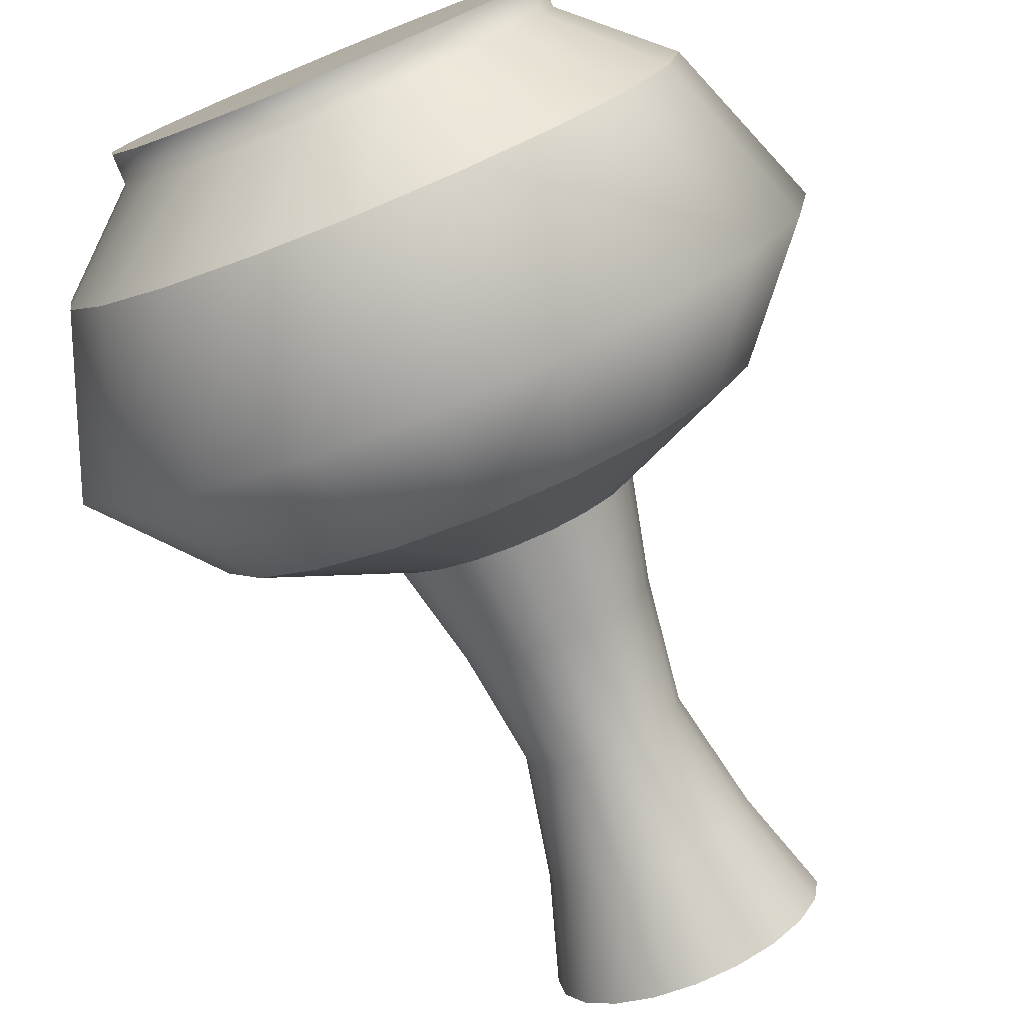
<metadata>
{"format":"obj","ext":"obj","renderer":"f3d","projection":"perspective","resolution":1024,"background":"white","views":[{"elev":-77.3,"azim":22.2,"up":"+Z"}]}
</metadata>
<code>
g default
v -0.1745 0.4922 -2.401
v -0.1923 0.4922 -2.456
v -0.332 0.4922 -2.321
v -0.3659 0.4922 -2.367
v -0.4569 0.4922 -2.196
v -0.5036 0.4922 -2.23
v -0.5371 0.4922 -2.038
v -0.592 0.4922 -2.056
v -0.5648 0.4922 -1.864
v -0.6225 0.4922 -1.864
v -0.5371 0.4922 -1.689
v -0.592 0.4922 -1.671
v 0.3957 0.6878 -1.992
v 0.3366 0.6878 -2.108
v 0.4362 0.6878 -2.006
v 0.371 0.6878 -2.133
v 0.2446 0.6878 -2.2
v 0.2696 0.6878 -2.235
v 0.1286 0.6878 -2.26
v 0.1417 0.6878 -2.3
v 0 0.6878 -2.28
v 0 0.6878 -2.322
v -0.1286 0.6878 -2.26
v -0.1417 0.6878 -2.3
v -0.2446 0.6878 -2.2
v -0.2696 0.6878 -2.235
v -0.3366 0.6878 -2.108
v -0.371 0.6878 -2.133
v -0.3957 0.6878 -1.992
v -0.4362 0.6878 -2.006
v -0.4161 0.6878 -1.864
v -0.4586 0.6878 -1.864
v -0.3957 0.6878 -1.735
v -0.4362 0.6878 -1.722
v -0.3366 0.6878 -1.619
v -0.371 0.6878 -1.594
v -0.2446 0.6878 -1.527
v -0.2696 0.6878 -1.493
v -0.1286 0.6878 -1.468
v -0.1417 0.6878 -1.428
v -0 0.6878 -1.448
v -0 0.6878 -1.405
v 0.1286 0.6878 -1.468
v 0.1417 0.6878 -1.428
v 0.2446 0.6878 -1.527
v 0.2696 0.6878 -1.493
v 0.3366 0.6878 -1.619
v 0.371 0.6878 -1.594
v 0.3957 0.6878 -1.735
v 0.4362 0.6878 -1.722
v 0.4161 0.6878 -1.864
v 0.4586 0.6878 -1.864
v 0.1763 0.8024 -1.921
v 0.15 0.8024 -1.973
v 0.1943 0.8024 -1.927
v 0.1653 0.8024 -1.984
v 0.109 0.8024 -2.014
v 0.1201 0.8024 -2.029
v 0.05729 0.8024 -2.04
v 0.06315 0.8024 -2.058
v -0 0.8024 -2.049
v -0 0.8024 -2.068
v -0.05729 0.8024 -2.04
v -0.06315 0.8024 -2.058
v -0.109 0.8024 -2.014
v -0.1201 0.8024 -2.029
v -0.15 0.8024 -1.973
v -0.1653 0.8024 -1.984
v -0.1763 0.8024 -1.921
v -0.1943 0.8024 -1.927
v -0.1854 0.8024 -1.864
v -0.2043 0.8024 -1.864
v -0.1763 0.8024 -1.807
v -0.1943 0.8024 -1.801
v -0.15 0.8024 -1.755
v -0.1653 0.8024 -1.744
v -0.109 0.8024 -1.714
v -0.1201 0.8024 -1.698
v -0.05729 0.8024 -1.687
v -0.06315 0.8024 -1.669
v -0 0.8024 -1.678
v -0 0.8024 -1.659
v 0.05729 0.8024 -1.687
v 0.06315 0.8024 -1.669
v 0.109 0.8024 -1.714
v 0.1201 0.8024 -1.698
v 0.15 0.8024 -1.755
v 0.1653 0.8024 -1.744
v 0.1763 0.8024 -1.807
v 0.1943 0.8024 -1.801
v 0.1854 0.8024 -1.864
v 0.2043 0.8024 -1.864
v 0.1404 0.9811 -1.909
v 0.1194 0.9811 -1.951
v 0.1548 0.9811 -1.914
v 0.1316 0.9811 -1.959
v 0.08678 0.9811 -1.983
v 0.09565 0.9811 -1.995
v 0.04562 0.9811 -2.004
v 0.05029 0.9811 -2.019
v -0 0.9811 -2.011
v -0 0.9811 -2.027
v -0.04562 0.9811 -2.004
v -0.05029 0.9811 -2.019
v -0.08678 0.9811 -1.983
v -0.09565 0.9811 -1.995
v -0.1194 0.9811 -1.951
v -0.1316 0.9811 -1.959
v -0.1404 0.9811 -1.909
v -0.1548 0.9811 -1.914
v -0.1476 0.9811 -1.864
v -0.1627 0.9811 -1.864
v -0.1404 0.9811 -1.818
v -0.1548 0.9811 -1.814
v -0.1194 0.9811 -1.777
v -0.1316 0.9811 -1.768
v -0.08678 0.9811 -1.744
v -0.09565 0.9811 -1.732
v -0.04562 0.9811 -1.723
v -0.05029 0.9811 -1.709
v 0 0.9811 -1.716
v -0 0.9811 -1.701
v 0.04562 0.9811 -1.723
v 0.05029 0.9811 -1.709
v 0.08678 0.9811 -1.744
v 0.09565 0.9811 -1.732
v 0.1194 0.9811 -1.777
v 0.1316 0.9811 -1.768
v 0.1404 0.9811 -1.818
v 0.1548 0.9811 -1.814
v 0.1476 0.9811 -1.864
v 0.1627 0.9811 -1.864
v 0.1164 1.186 -1.902
v 0.099 1.186 -1.936
v 0.1283 1.186 -1.905
v 0.1091 1.186 -1.943
v 0.07193 1.186 -1.963
v 0.07928 1.186 -1.973
v 0.03782 1.186 -1.98
v 0.04168 1.186 -1.992
v -0 1.186 -1.986
v -0 1.186 -1.999
v -0.03782 1.186 -1.98
v -0.04168 1.186 -1.992
v -0.07193 1.186 -1.963
v -0.07928 1.186 -1.973
v -0.099 1.186 -1.936
v -0.1091 1.186 -1.943
v -0.1164 1.186 -1.902
v -0.1283 1.186 -1.905
v 0 1.186 -1.741
v 0 1.186 -1.729
v 0.03782 1.186 -1.747
v 0.04168 1.186 -1.736
v 0.07193 1.186 -1.765
v 0.07928 1.186 -1.755
v 0.099 1.186 -1.792
v 0.1091 1.186 -1.785
v 0.1164 1.186 -1.826
v 0.1283 1.186 -1.822
v 0.1224 1.186 -1.864
v 0.1349 1.186 -1.864
v 0.1518 1.391 -1.913
v 0.1291 1.391 -1.958
v 0.1673 1.391 -1.918
v 0.1423 1.391 -1.967
v 0.0938 1.391 -1.993
v 0.1034 1.391 -2.006
v 0.04932 1.391 -2.016
v 0.05436 1.391 -2.031
v 0 1.391 -2.023
v -0 1.391 -2.04
v -0.04932 1.391 -2.016
v -0.05436 1.391 -2.031
v -0.0938 1.391 -1.993
v -0.1034 1.391 -2.006
v -0.1291 1.391 -1.958
v -0.1423 1.391 -1.967
v -0.1518 1.391 -1.913
v -0.1673 1.391 -1.918
v 0.1596 1.391 -1.864
v 0.1759 1.391 -1.864
v 0.1999 1.568 -1.929
v 0.17 1.568 -1.987
v 0.2203 1.568 -1.935
v 0.1874 1.568 -2
v 0.1235 1.568 -2.034
v 0.1362 1.568 -2.051
v 0.06494 1.568 -2.064
v 0.07158 1.568 -2.084
v 0 1.568 -2.074
v -0 1.568 -2.095
v -0.06494 1.568 -2.064
v -0.07158 1.568 -2.084
v -0.1235 1.568 -2.034
v -0.1362 1.568 -2.051
v -0.17 1.568 -1.987
v -0.1874 1.568 -2
v -0.1999 1.568 -1.929
v -0.2203 1.568 -1.935
v 0.2102 1.568 -1.864
v 0.2316 1.568 -1.864
v -0.1452 0.2114 -2.311
v 0 0.2114 -2.334
v 0 0.4922 -2.429
v 0 0.2114 -2.382
v -0.16 0.2114 -2.356
v 0 0.4922 -2.486
v -0.2762 0.2114 -2.244
v -0.3044 0.2114 -2.283
v -0.3801 0.2114 -2.14
v -0.4189 0.2114 -2.168
v -0.4468 0.2114 -2.009
v -0.4925 0.2114 -2.024
v -0.4698 0.2114 -1.864
v -0.5178 0.2114 -1.864
v -0.4468 0.2114 -1.719
v -0.4925 0.2114 -1.704
v -0.3801 0.2114 -1.588
v -0.4569 0.4922 -1.532
v -0.4189 0.2114 -1.559
v -0.5036 0.4922 -1.498
v 0.4569 0.4922 -2.196
v 0.5371 0.4922 -2.038
v 0.592 0.4922 -2.056
v 0.5036 0.4922 -2.23
v 0.332 0.4922 -2.321
v 0.3659 0.4922 -2.367
v 0.1745 0.4922 -2.401
v 0.1923 0.4922 -2.456
v -0.332 0.4922 -1.407
v -0.3659 0.4922 -1.36
v -0.1745 0.4922 -1.327
v -0.1923 0.4922 -1.272
v 0 0.4922 -1.299
v -0 0.4922 -1.241
v 0.1745 0.4922 -1.327
v 0.1923 0.4922 -1.272
v 0.332 0.4922 -1.407
v 0.3659 0.4922 -1.36
v 0.4569 0.4922 -1.532
v 0.5036 0.4922 -1.498
v 0.5371 0.4922 -1.689
v 0.592 0.4922 -1.671
v 0.5648 0.4922 -1.864
v 0.6225 0.4922 -1.864
g piece1 stumpy_vase brokenVases
f 184 183 185 186
f 187 184 186 188
f 189 187 188 190
f 191 189 190 192
f 193 191 192 194
f 195 193 194 196
f 197 195 196 198
f 199 197 198 200
f 183 201 202 185
f 203 204 205 1
f 206 207 2 208
f 209 203 1 3
f 207 210 4 2
f 211 209 3 5
f 210 212 6 4
f 213 211 5 7
f 212 214 8 6
f 215 213 7 9
f 214 216 10 8
f 217 215 9 11
f 216 218 12 10
f 219 217 11 220
f 218 221 222 12
f 223 224 13 14
f 225 226 16 15
f 227 223 14 17
f 226 228 18 16
f 229 227 17 19
f 228 230 20 18
f 205 229 19 21
f 230 208 22 20
f 1 205 21 23
f 208 2 24 22
f 3 1 23 25
f 2 4 26 24
f 5 3 25 27
f 4 6 28 26
f 7 5 27 29
f 6 8 30 28
f 9 7 29 31
f 8 10 32 30
f 11 9 31 33
f 10 12 34 32
f 220 11 33 35
f 12 222 36 34
f 231 220 35 37
f 222 232 38 36
f 233 231 37 39
f 232 234 40 38
f 235 233 39 41
f 234 236 42 40
f 237 235 41 43
f 236 238 44 42
f 239 237 43 45
f 238 240 46 44
f 241 239 45 47
f 240 242 48 46
f 243 241 47 49
f 242 244 50 48
f 245 243 49 51
f 244 246 52 50
f 224 245 51 13
f 246 225 15 52
f 14 13 53 54
f 15 16 56 55
f 17 14 54 57
f 16 18 58 56
f 19 17 57 59
f 18 20 60 58
f 21 19 59 61
f 20 22 62 60
f 23 21 61 63
f 22 24 64 62
f 25 23 63 65
f 24 26 66 64
f 27 25 65 67
f 26 28 68 66
f 29 27 67 69
f 28 30 70 68
f 31 29 69 71
f 30 32 72 70
f 33 31 71 73
f 32 34 74 72
f 35 33 73 75
f 34 36 76 74
f 37 35 75 77
f 36 38 78 76
f 39 37 77 79
f 38 40 80 78
f 41 39 79 81
f 40 42 82 80
f 43 41 81 83
f 42 44 84 82
f 45 43 83 85
f 44 46 86 84
f 47 45 85 87
f 46 48 88 86
f 49 47 87 89
f 48 50 90 88
f 51 49 89 91
f 50 52 92 90
f 13 51 91 53
f 52 15 55 92
f 54 53 93 94
f 55 56 96 95
f 57 54 94 97
f 56 58 98 96
f 59 57 97 99
f 58 60 100 98
f 61 59 99 101
f 60 62 102 100
f 63 61 101 103
f 62 64 104 102
f 65 63 103 105
f 64 66 106 104
f 67 65 105 107
f 66 68 108 106
f 69 67 107 109
f 68 70 110 108
f 71 69 109 111
f 70 72 112 110
f 73 71 111 113
f 72 74 114 112
f 75 73 113 115
f 74 76 116 114
f 77 75 115 117
f 76 78 118 116
f 79 77 117 119
f 78 80 120 118
f 81 79 119 121
f 80 82 122 120
f 83 81 121 123
f 82 84 124 122
f 85 83 123 125
f 84 86 126 124
f 87 85 125 127
f 86 88 128 126
f 89 87 127 129
f 88 90 130 128
f 91 89 129 131
f 90 92 132 130
f 53 91 131 93
f 92 55 95 132
f 94 93 133 134
f 95 96 136 135
f 97 94 134 137
f 96 98 138 136
f 99 97 137 139
f 98 100 140 138
f 101 99 139 141
f 100 102 142 140
f 103 101 141 143
f 102 104 144 142
f 105 103 143 145
f 104 106 146 144
f 107 105 145 147
f 106 108 148 146
f 123 121 151 153
f 122 124 154 152
f 125 123 153 155
f 124 126 156 154
f 127 125 155 157
f 126 128 158 156
f 129 127 157 159
f 128 130 160 158
f 131 129 159 161
f 130 132 162 160
f 93 131 161 133
f 132 95 135 162
f 134 133 163 164
f 135 136 166 165
f 137 134 164 167
f 136 138 168 166
f 139 137 167 169
f 138 140 170 168
f 141 139 169 171
f 140 142 172 170
f 143 141 171 173
f 142 144 174 172
f 145 143 173 175
f 144 146 176 174
f 147 145 175 177
f 146 148 178 176
f 149 147 177 179
f 148 150 180 178
f 133 161 181 163
f 162 135 165 182
f 164 163 183 184
f 165 166 186 185
f 167 164 184 187
f 166 168 188 186
f 169 167 187 189
f 168 170 190 188
f 171 169 189 191
f 170 172 192 190
f 173 171 191 193
f 172 174 194 192
f 175 173 193 195
f 174 176 196 194
f 177 175 195 197
f 176 178 198 196
f 179 177 197 199
f 178 180 200 198
f 163 181 201 183
f 182 165 185 202
f 201 181 182 202
f 181 161 162 182
f 161 159 160 162
f 158 160 159 157
f 156 158 157 155
f 154 156 155 153
f 120 122 121 119
f 152 154 153 151
f 122 152 151 121
f 118 120 119 117
f 116 118 117 115
f 114 116 115 113
f 112 114 113 111
f 111 109 110 112
f 109 107 108 110
f 107 147 148 108
f 147 149 150 148
f 149 179 180 150
f 179 199 200 180
f 221 218 217 219
f 218 216 215 217
f 216 214 213 215
f 214 212 211 213
f 212 210 209 211
f 232 222 220 231
f 222 221 219 220
f 234 232 231 233
f 236 234 233 235
f 238 236 235 237
f 240 238 237 239
f 242 240 239 241
f 244 242 241 243
f 246 244 243 245
f 225 246 245 224
f 226 225 224 223
f 228 226 223 227
f 230 228 227 229
f 208 230 229 205
f 206 208 205 204
f 207 206 204 203
f 210 207 203 209
g default
v 0.3128 0.02076 -1.965
v 0.2661 0.02076 -2.057
v 0.1933 0.02076 -2.13
v 0.1016 0.02076 -2.177
v 0 0.02076 -2.193
v -0.1016 0.02076 -2.177
v -0.1933 0.02076 -2.13
v -0.2661 0.02076 -2.057
v -0.3128 0.02076 -1.965
v -0.3289 0.02076 -1.864
v -0.3128 0.02076 -1.762
v -0.2661 0.02076 -1.67
v -0.1933 0.02076 -1.598
v -0.1016 0.02076 -1.551
v 0 0.02076 -1.535
v 0.1016 0.02076 -1.551
v 0.1933 0.02076 -1.598
v 0.2661 0.02076 -1.67
v 0.3128 0.02076 -1.762
v 0.3289 0.02076 -1.864
v 0.3399 0.0756 -1.974
v 0.2891 0.0756 -2.074
v 0.2101 0.0756 -2.153
v 0.1104 0.0756 -2.204
v 0 0.0756 -2.221
v -0.1104 0.0756 -2.204
v -0.2101 0.0756 -2.153
v -0.2891 0.0756 -2.074
v -0.3399 0.0756 -1.974
v -0.3574 0.0756 -1.864
v -0.3399 0.0756 -1.753
v -0.2891 0.0756 -1.654
v -0.2101 0.0756 -1.575
v -0.1104 0.0756 -1.524
v 0 0.0756 -1.506
v 0.1104 0.0756 -1.524
v 0.2101 0.0756 -1.575
v 0.2891 0.0756 -1.654
v 0.3399 0.0756 -1.753
v 0.3574 0.0756 -1.864
v 0 0.01848 -1.864
v 0 0.0756 -1.864
v 0.3448 0.02076 -1.976
v 0.2933 0.02076 -2.077
v 0.2933 0.07333 -2.077
v 0.3448 0.07333 -1.976
v 0.2131 0.02076 -2.157
v 0.2131 0.07333 -2.157
v 0.112 0.02076 -2.209
v 0.112 0.07333 -2.209
v 0 0.02076 -2.226
v 0 0.07333 -2.226
v -0.112 0.02076 -2.209
v -0.112 0.07333 -2.209
v -0.2131 0.02076 -2.157
v -0.2131 0.07333 -2.157
v -0.2933 0.02076 -2.077
v -0.2933 0.07333 -2.077
v -0.3448 0.02076 -1.976
v -0.3448 0.07333 -1.976
v -0.3625 0.02076 -1.864
v -0.3625 0.07333 -1.864
v -0.3448 0.02076 -1.752
v -0.3448 0.07333 -1.752
v -0.2933 0.02076 -1.651
v -0.2933 0.07333 -1.651
v -0.2131 0.02076 -1.571
v -0.2131 0.07333 -1.571
v -0.112 0.02076 -1.519
v -0.112 0.07333 -1.519
v 0 0.02076 -1.501
v 0 0.07333 -1.501
v 0.112 0.02076 -1.519
v 0.112 0.07333 -1.519
v 0.2131 0.02076 -1.571
v 0.2131 0.07333 -1.571
v 0.2933 0.02076 -1.651
v 0.2933 0.07333 -1.651
v 0.3448 0.02076 -1.752
v 0.3448 0.07333 -1.752
v 0.3625 0.02076 -1.864
v 0.3625 0.07333 -1.864
v 0.4468 0.2114 -2.009
v 0.3801 0.2114 -2.14
v 0.4925 0.2114 -2.024
v 0.4189 0.2114 -2.168
v 0.2762 0.2114 -2.244
v 0.3044 0.2114 -2.283
v 0.1452 0.2114 -2.311
v 0.16 0.2114 -2.356
v 0 0.2114 -2.334
v 0 0.2114 -2.382
v -0.1452 0.2114 -2.311
v -0.16 0.2114 -2.356
v -0.2762 0.2114 -2.244
v -0.3044 0.2114 -2.283
v -0.3801 0.2114 -2.14
v -0.4189 0.2114 -2.168
v -0.4468 0.2114 -2.009
v -0.4925 0.2114 -2.024
v -0.4698 0.2114 -1.864
v -0.5178 0.2114 -1.864
v -0.4468 0.2114 -1.719
v -0.4925 0.2114 -1.704
v -0.3801 0.2114 -1.588
v -0.4189 0.2114 -1.559
v -0.2762 0.2114 -1.484
v -0.3044 0.2114 -1.445
v -0.1452 0.2114 -1.417
v -0.16 0.2114 -1.371
v 0 0.2114 -1.394
v 0 0.2114 -1.346
v 0.1452 0.2114 -1.417
v 0.16 0.2114 -1.371
v 0.2762 0.2114 -1.484
v 0.3044 0.2114 -1.445
v 0.3801 0.2114 -1.588
v 0.4189 0.2114 -1.559
v 0.4468 0.2114 -1.719
v 0.4925 0.2114 -1.704
v 0.4698 0.2114 -1.864
v 0.5178 0.2114 -1.864
v 0.5371 0.4922 -2.038
v 0.4569 0.4922 -2.196
v 0.592 0.4922 -2.056
v 0.5036 0.4922 -2.23
v 0.332 0.4922 -2.321
v 0.3659 0.4922 -2.367
v 0.1745 0.4922 -2.401
v 0.1923 0.4922 -2.456
v 0 0.4922 -2.429
v 0 0.4922 -2.486
v -0.4569 0.4922 -1.532
v -0.5036 0.4922 -1.498
v -0.332 0.4922 -1.407
v -0.3659 0.4922 -1.36
v -0.1745 0.4922 -1.327
v -0.1923 0.4922 -1.272
v 0 0.4922 -1.299
v 0 0.4922 -1.241
v 0.1745 0.4922 -1.327
v 0.1923 0.4922 -1.272
v 0.332 0.4922 -1.407
v 0.3659 0.4922 -1.36
v 0.4569 0.4922 -1.532
v 0.5036 0.4922 -1.498
v 0.5371 0.4922 -1.689
v 0.592 0.4922 -1.671
v 0.5648 0.4922 -1.864
v 0.6225 0.4922 -1.864
g stumpy_vase brokenVases piece2
f 289 290 291 292
f 290 293 294 291
f 293 295 296 294
f 295 297 298 296
f 297 299 300 298
f 299 301 302 300
f 301 303 304 302
f 303 305 306 304
f 305 307 308 306
f 307 309 310 308
f 309 311 312 310
f 311 313 314 312
f 313 315 316 314
f 315 317 318 316
f 317 319 320 318
f 319 321 322 320
f 321 323 324 322
f 323 325 326 324
f 325 327 328 326
f 327 289 292 328
f 248 247 287
f 249 248 287
f 250 249 287
f 251 250 287
f 252 251 287
f 253 252 287
f 254 253 287
f 255 254 287
f 256 255 287
f 257 256 287
f 258 257 287
f 259 258 287
f 260 259 287
f 261 260 287
f 262 261 287
f 263 262 287
f 264 263 287
f 265 264 287
f 266 265 287
f 247 266 287
f 267 268 288
f 268 269 288
f 269 270 288
f 270 271 288
f 271 272 288
f 272 273 288
f 273 274 288
f 274 275 288
f 275 276 288
f 276 277 288
f 277 278 288
f 278 279 288
f 279 280 288
f 280 281 288
f 281 282 288
f 282 283 288
f 283 284 288
f 284 285 288
f 285 286 288
f 286 267 288
f 247 248 290 289
f 248 249 293 290
f 249 250 295 293
f 250 251 297 295
f 251 252 299 297
f 252 253 301 299
f 253 254 303 301
f 254 255 305 303
f 255 256 307 305
f 256 257 309 307
f 257 258 311 309
f 258 259 313 311
f 259 260 315 313
f 260 261 317 315
f 261 262 319 317
f 262 263 321 319
f 263 264 323 321
f 264 265 325 323
f 265 266 327 325
f 266 247 289 327
f 268 267 329 330
f 292 291 332 331
f 269 268 330 333
f 291 294 334 332
f 270 269 333 335
f 294 296 336 334
f 271 270 335 337
f 296 298 338 336
f 272 271 337 339
f 298 300 340 338
f 273 272 339 341
f 300 302 342 340
f 274 273 341 343
f 302 304 344 342
f 275 274 343 345
f 304 306 346 344
f 276 275 345 347
f 306 308 348 346
f 277 276 347 349
f 308 310 350 348
f 278 277 349 351
f 310 312 352 350
f 279 278 351 353
f 312 314 354 352
f 280 279 353 355
f 314 316 356 354
f 281 280 355 357
f 316 318 358 356
f 282 281 357 359
f 318 320 360 358
f 283 282 359 361
f 320 322 362 360
f 284 283 361 363
f 322 324 364 362
f 285 284 363 365
f 324 326 366 364
f 286 285 365 367
f 326 328 368 366
f 267 286 367 329
f 328 292 331 368
f 330 329 369 370
f 331 332 372 371
f 333 330 370 373
f 332 334 374 372
f 335 333 373 375
f 334 336 376 374
f 337 335 375 377
f 336 338 378 376
f 353 351 379 381
f 352 354 382 380
f 355 353 381 383
f 354 356 384 382
f 357 355 383 385
f 356 358 386 384
f 359 357 385 387
f 358 360 388 386
f 361 359 387 389
f 360 362 390 388
f 363 361 389 391
f 362 364 392 390
f 365 363 391 393
f 364 366 394 392
f 367 365 393 395
f 366 368 396 394
f 329 367 395 369
f 368 331 371 396
f 380 382 381 379
f 382 384 383 381
f 384 386 385 383
f 386 388 387 385
f 388 390 389 387
f 390 392 391 389
f 392 394 393 391
f 395 393 394 396
f 396 371 369 395
f 370 369 371 372
f 373 370 372 374
f 375 373 374 376
f 377 375 376 378
f 339 337 338 340
f 341 339 340 342
f 343 341 342 344
f 345 343 344 346
f 347 345 346 348
f 348 350 349 347
f 350 352 351 349
f 337 377 378 338
f 352 380 379 351
g default
v -0.1224 1.186 -1.864
v -0.1349 1.186 -1.864
v -0.1164 1.186 -1.826
v -0.1283 1.186 -1.822
v -0.099 1.186 -1.792
v -0.1091 1.186 -1.785
v -0.07193 1.186 -1.765
v -0.07928 1.186 -1.755
v -0.03782 1.186 -1.747
v -0.04168 1.186 -1.736
v -0.1596 1.391 -1.864
v -0.1759 1.391 -1.864
v -0.1518 1.391 -1.814
v -0.1673 1.391 -1.809
v -0.1291 1.391 -1.77
v -0.1423 1.391 -1.76
v -0.0938 1.391 -1.735
v -0.1034 1.391 -1.721
v -0.04932 1.391 -1.712
v -0.05436 1.391 -1.697
v 0 1.391 -1.704
v -0 1.391 -1.688
v 0.04932 1.391 -1.712
v 0.05436 1.391 -1.697
v 0.0938 1.391 -1.735
v 0.1034 1.391 -1.721
v 0.1291 1.391 -1.77
v 0.1423 1.391 -1.76
v 0.1518 1.391 -1.814
v 0.1673 1.391 -1.809
v -0.1999 1.568 -1.799
v -0.2203 1.568 -1.792
v -0.17 1.568 -1.74
v -0.1874 1.568 -1.728
v -0.1235 1.568 -1.694
v -0.1362 1.568 -1.676
v -0.06494 1.568 -1.664
v -0.07158 1.568 -1.643
v 0 1.568 -1.654
v -0 1.568 -1.632
v 0.06494 1.568 -1.664
v 0.07158 1.568 -1.643
v 0.1235 1.568 -1.694
v 0.1362 1.568 -1.676
v 0.17 1.568 -1.74
v 0.1874 1.568 -1.728
v 0.1999 1.568 -1.799
v 0.2203 1.568 -1.792
v -0.2102 1.568 -1.864
v -0.2316 1.568 -1.864
v 0.2316 1.568 -1.864
v 0.2102 1.568 -1.864
v -0.1404 0.9811 -1.909
v -0.1194 0.9811 -1.951
v -0.099 1.186 -1.936
v -0.1164 1.186 -1.902
v -0.1316 0.9811 -1.959
v -0.1548 0.9811 -1.914
v -0.1283 1.186 -1.905
v -0.1091 1.186 -1.943
v -0.1476 0.9811 -1.864
v -0.1627 0.9811 -1.864
v -0.1404 0.9811 -1.818
v -0.1548 0.9811 -1.814
v -0.1194 0.9811 -1.777
v -0.1316 0.9811 -1.768
v -0.08678 0.9811 -1.744
v -0.09565 0.9811 -1.732
v -0.04562 0.9811 -1.723
v -0.05029 0.9811 -1.709
v -0 0.9811 -1.716
v 0 1.186 -1.741
v 0 0.9811 -1.701
v 0 1.186 -1.729
v -0.1518 1.391 -1.913
v -0.1673 1.391 -1.918
v 0.03782 1.186 -1.747
v 0.04168 1.186 -1.736
v 0.07193 1.186 -1.765
v 0.07928 1.186 -1.755
v 0.099 1.186 -1.792
v 0.1091 1.186 -1.785
v 0.1164 1.186 -1.826
v 0.1283 1.186 -1.822
v 0.1224 1.186 -1.864
v 0.1596 1.391 -1.864
v 0.1349 1.186 -1.864
v 0.1759 1.391 -1.864
v -0.1999 1.568 -1.929
v -0.2203 1.568 -1.935
g stumpy_vase brokenVases piece3
f 427 445 446 428
f 429 427 428 430
f 431 429 430 432
f 433 431 432 434
f 435 433 434 436
f 437 435 436 438
f 439 437 438 440
f 441 439 440 442
f 443 441 442 444
f 448 443 444 447
f 449 450 451 452
f 453 454 455 456
f 457 449 452 397
f 454 458 398 455
f 459 457 397 399
f 458 460 400 398
f 461 459 399 401
f 460 462 402 400
f 463 461 401 403
f 462 464 404 402
f 465 463 403 405
f 464 466 406 404
f 467 465 405 468
f 466 469 470 406
f 397 452 471 407
f 455 398 408 472
f 399 397 407 409
f 398 400 410 408
f 401 399 409 411
f 400 402 412 410
f 403 401 411 413
f 402 404 414 412
f 405 403 413 415
f 404 406 416 414
f 468 405 415 417
f 406 470 418 416
f 473 468 417 419
f 470 474 420 418
f 475 473 419 421
f 474 476 422 420
f 477 475 421 423
f 476 478 424 422
f 479 477 423 425
f 478 480 426 424
f 481 479 425 482
f 480 483 484 426
f 407 471 485 445
f 472 408 446 486
f 409 407 445 427
f 408 410 428 446
f 411 409 427 429
f 410 412 430 428
f 413 411 429 431
f 412 414 432 430
f 415 413 431 433
f 414 416 434 432
f 417 415 433 435
f 416 418 436 434
f 419 417 435 437
f 418 420 438 436
f 421 419 437 439
f 420 422 440 438
f 423 421 439 441
f 422 424 442 440
f 425 423 441 443
f 424 426 444 442
f 482 425 443 448
f 426 484 447 444
f 486 446 445 485
f 472 486 485 471
f 455 472 471 452
f 453 456 451 450
f 456 455 452 451
f 482 448 447 484
f 481 482 484 483
f 479 481 483 480
f 477 479 480 478
f 475 477 478 476
f 473 475 476 474
f 468 473 474 470
f 467 468 470 469
f 465 467 469 466
f 463 465 466 464
f 461 463 464 462
f 459 461 462 460
f 457 459 460 458
f 449 457 458 454
f 450 449 454 453

</code>
